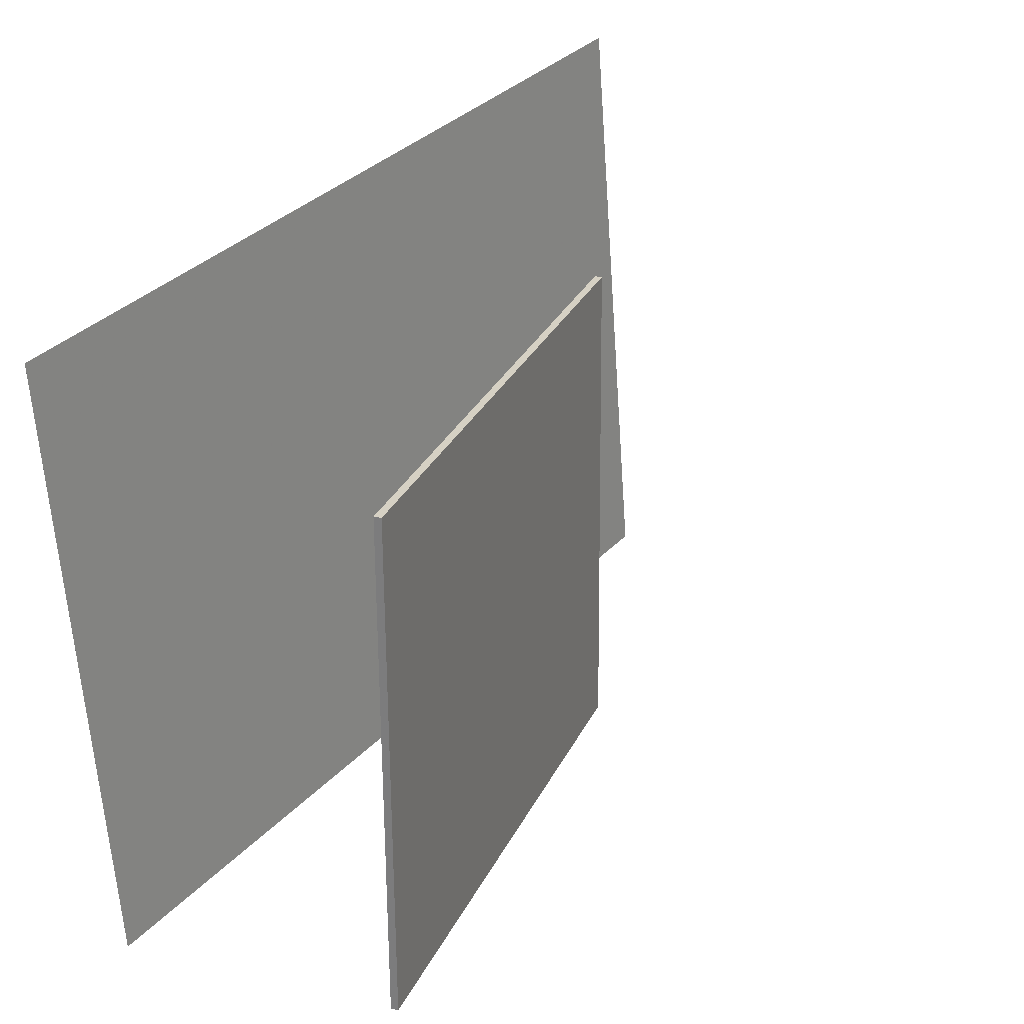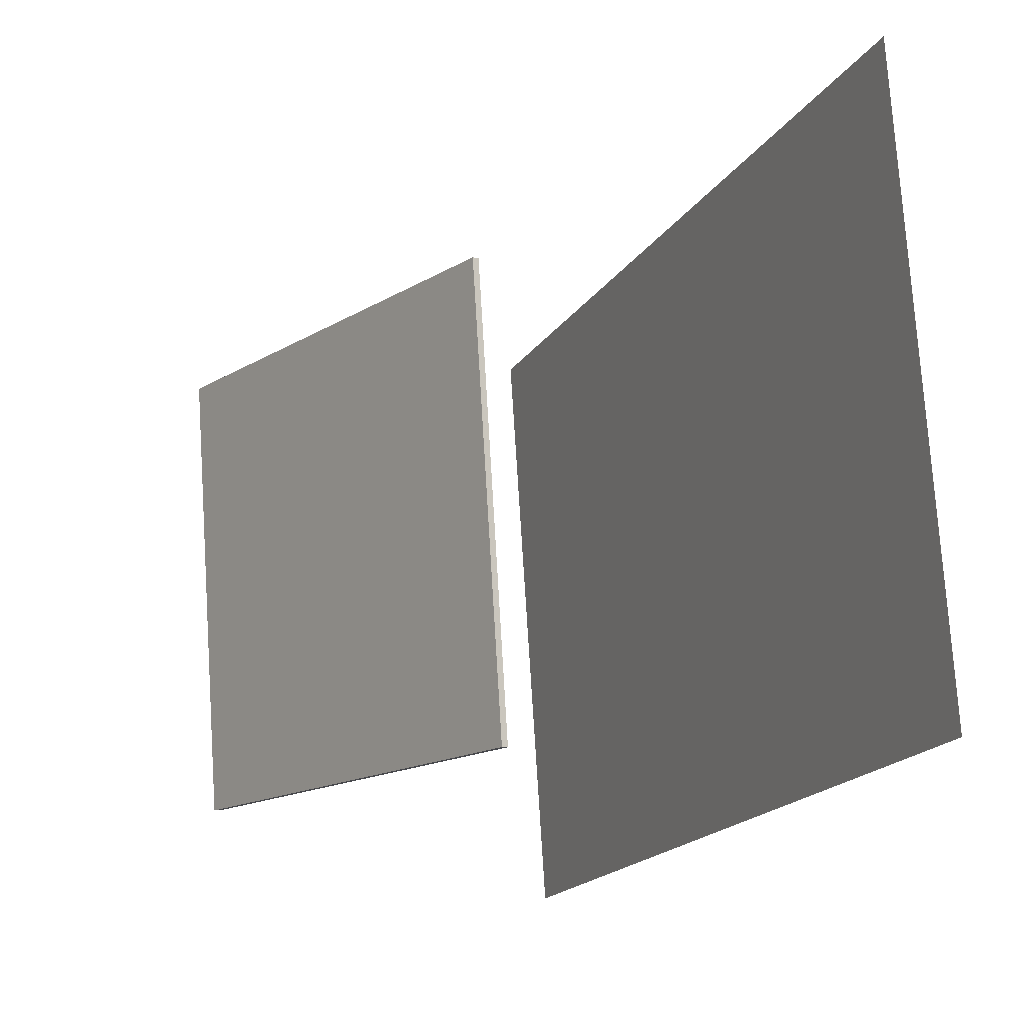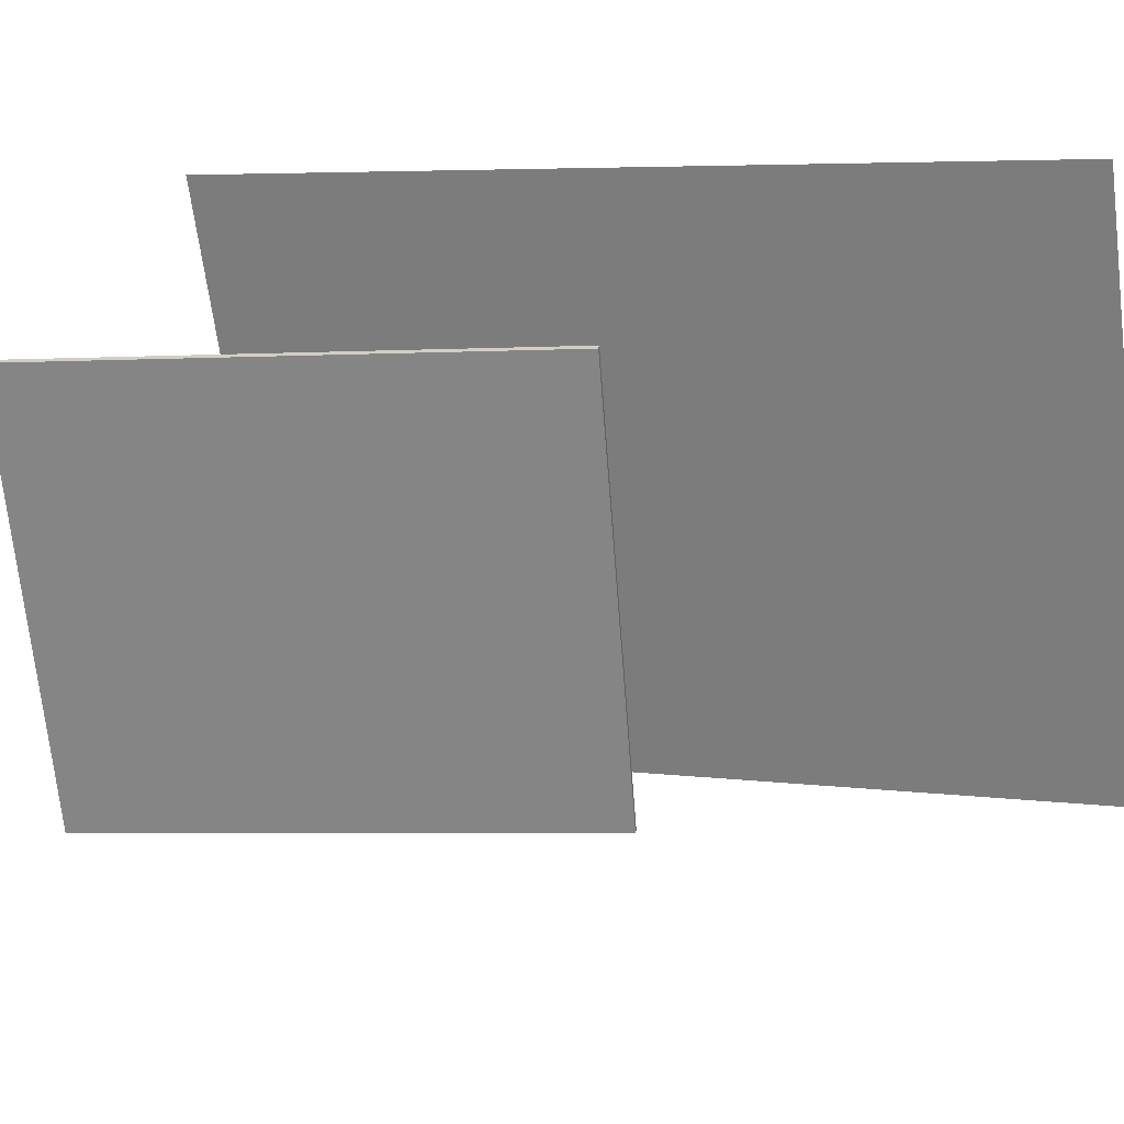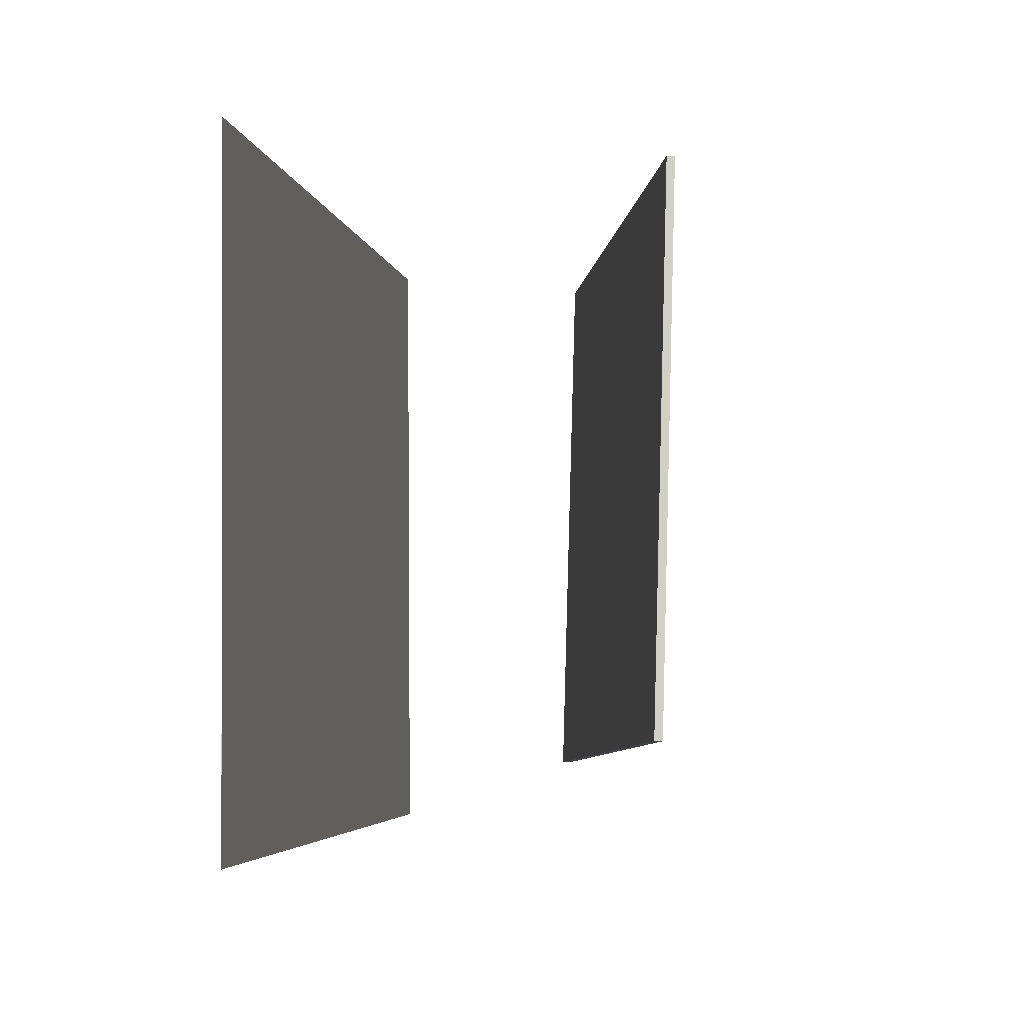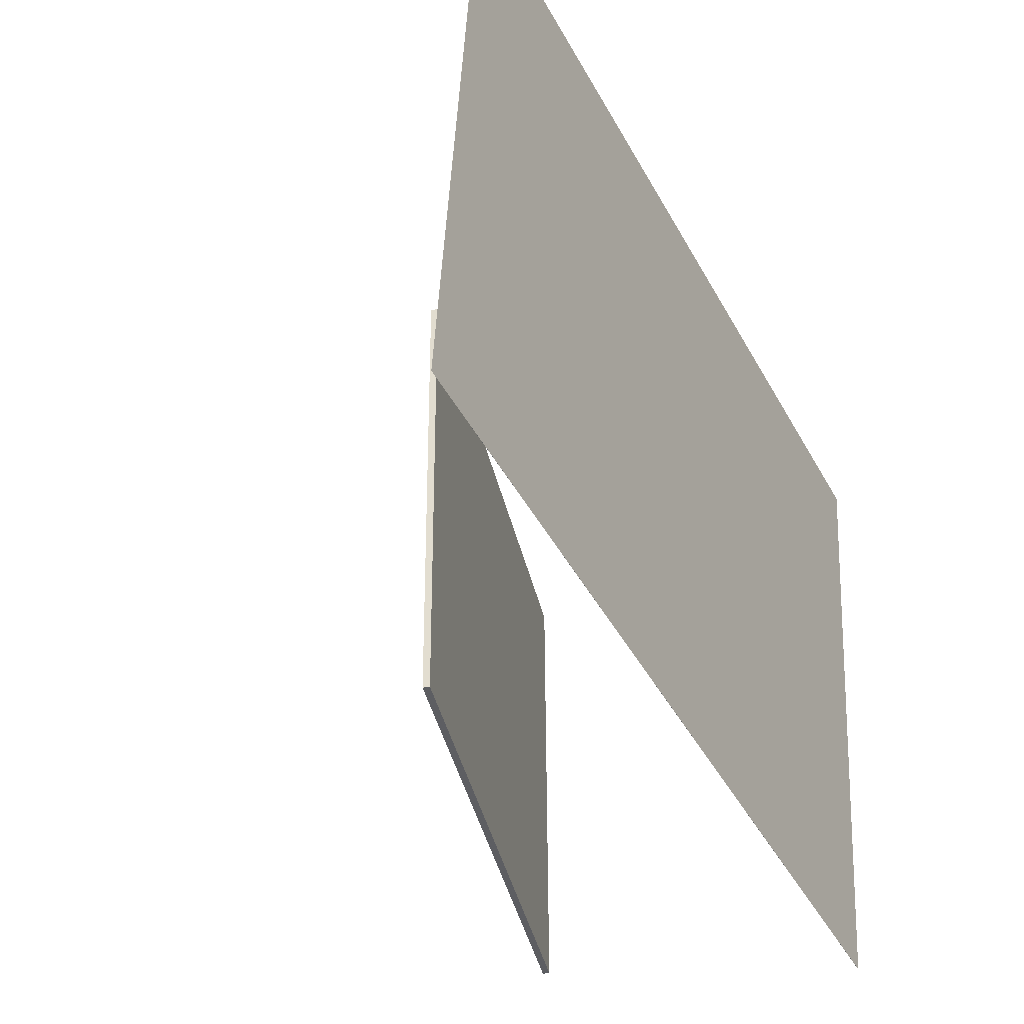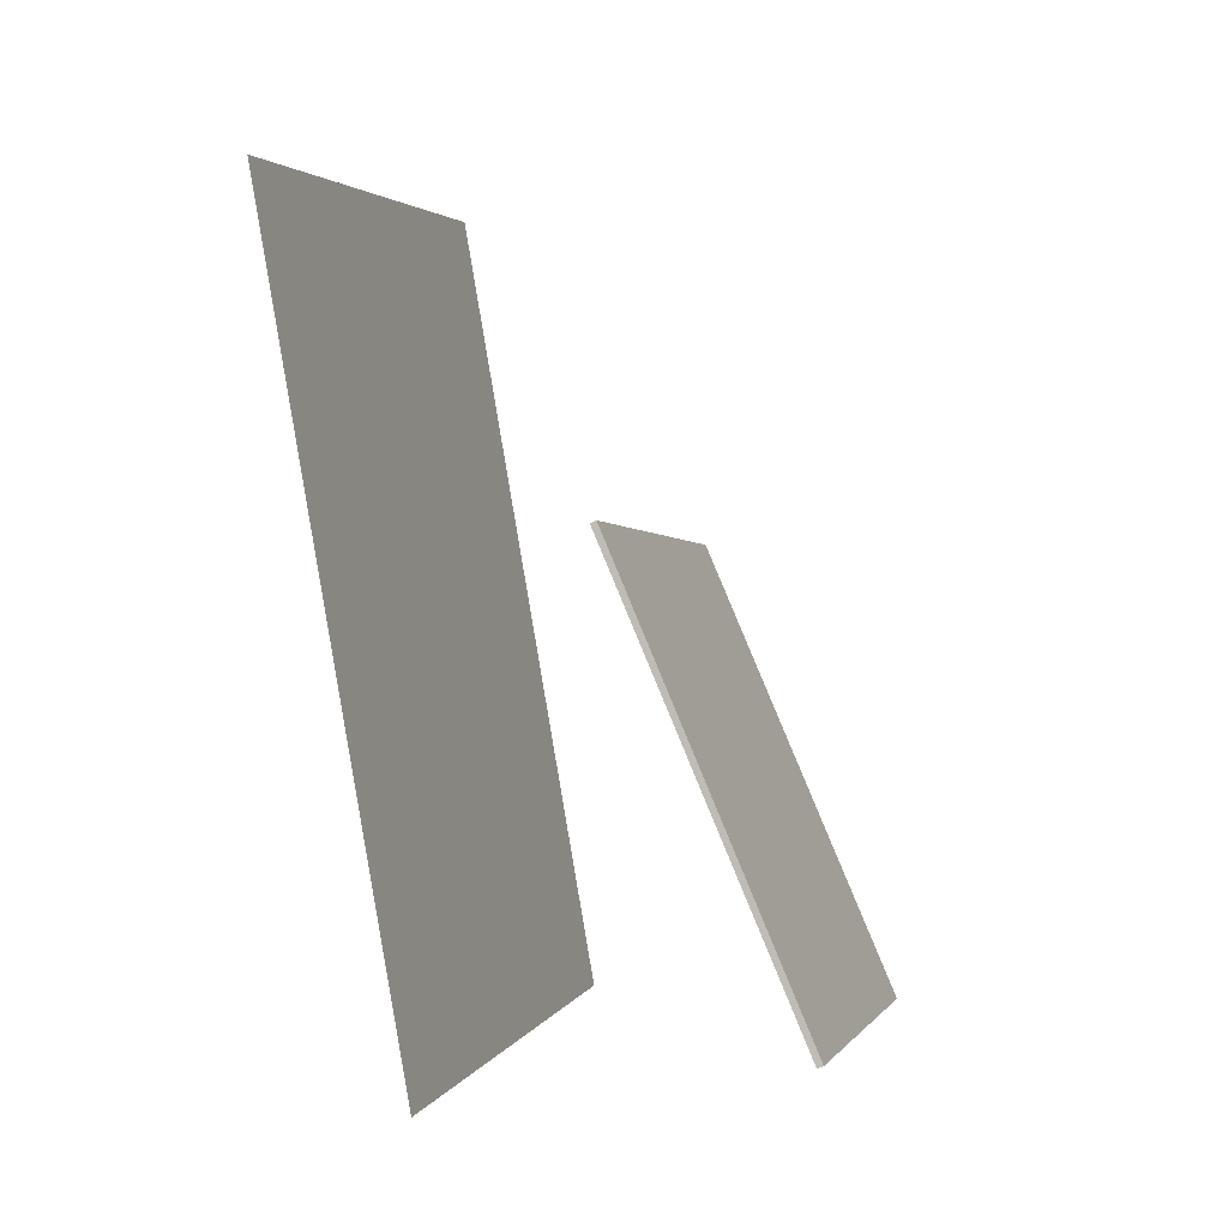
<metadata>
{"format":"obj","ext":"obj","renderer":"f3d","projection":"perspective","resolution":1024,"background":"white","views":[{"elev":22.4,"azim":42.6,"up":"+Z"},{"elev":-9.0,"azim":166.0,"up":"+Z"},{"elev":26.0,"azim":119.3,"up":"+Z"},{"elev":-11.6,"azim":15.5,"up":"+Z"},{"elev":-35.0,"azim":-145.5,"up":"+Z"},{"elev":-4.9,"azim":17.0,"up":"+Y"}]}
</metadata>
<code>
v -0.1303 -0.3612 -0.3688
v -0.11 -0.4488 0.2824
v -0.1304 -0.3612 -0.3688
v -0.1101 -0.4488 0.2824
v -0.2554 0.5614 -0.2408
v -0.2351 0.4738 0.4104
v -0.2555 0.5614 -0.2408
v -0.2352 0.4738 0.4104
f 1.0 7.0 5.0
f 1.0 3.0 7.0
f 1.0 4.0 3.0
f 1.0 2.0 4.0
f 3.0 8.0 7.0
f 3.0 4.0 8.0
f 5.0 7.0 8.0
f 5.0 8.0 6.0
f 1.0 5.0 6.0
f 1.0 6.0 2.0
f 2.0 6.0 8.0
f 2.0 8.0 4.0
v 0.2537 -0.3661 -0.2698
v 0.2769 -0.3969 0.2276
v 0.04239 0.1535 -0.2278
v 0.06559 0.1227 0.2696
v 0.2604 -0.3633 -0.27
v 0.2836 -0.3941 0.2274
v 0.04909 0.1562 -0.2279
v 0.07229 0.1254 0.2695
f 9.0 15.0 13.0
f 9.0 11.0 15.0
f 9.0 12.0 11.0
f 9.0 10.0 12.0
f 11.0 16.0 15.0
f 11.0 12.0 16.0
f 13.0 15.0 16.0
f 13.0 16.0 14.0
f 9.0 13.0 14.0
f 9.0 14.0 10.0
f 10.0 14.0 16.0
f 10.0 16.0 12.0

</code>
